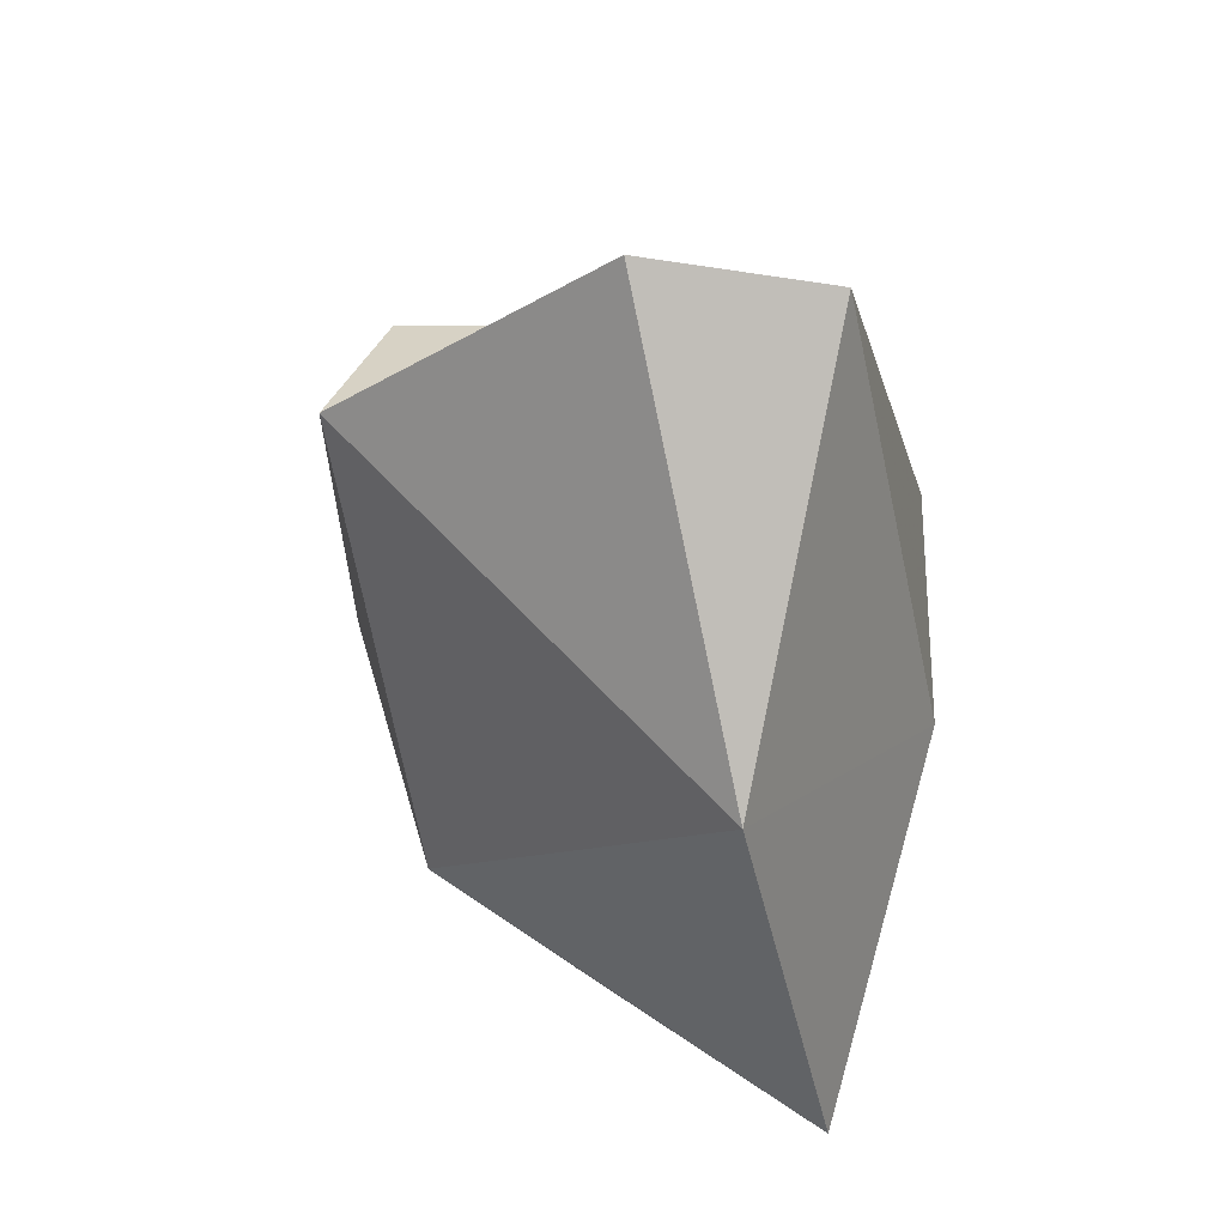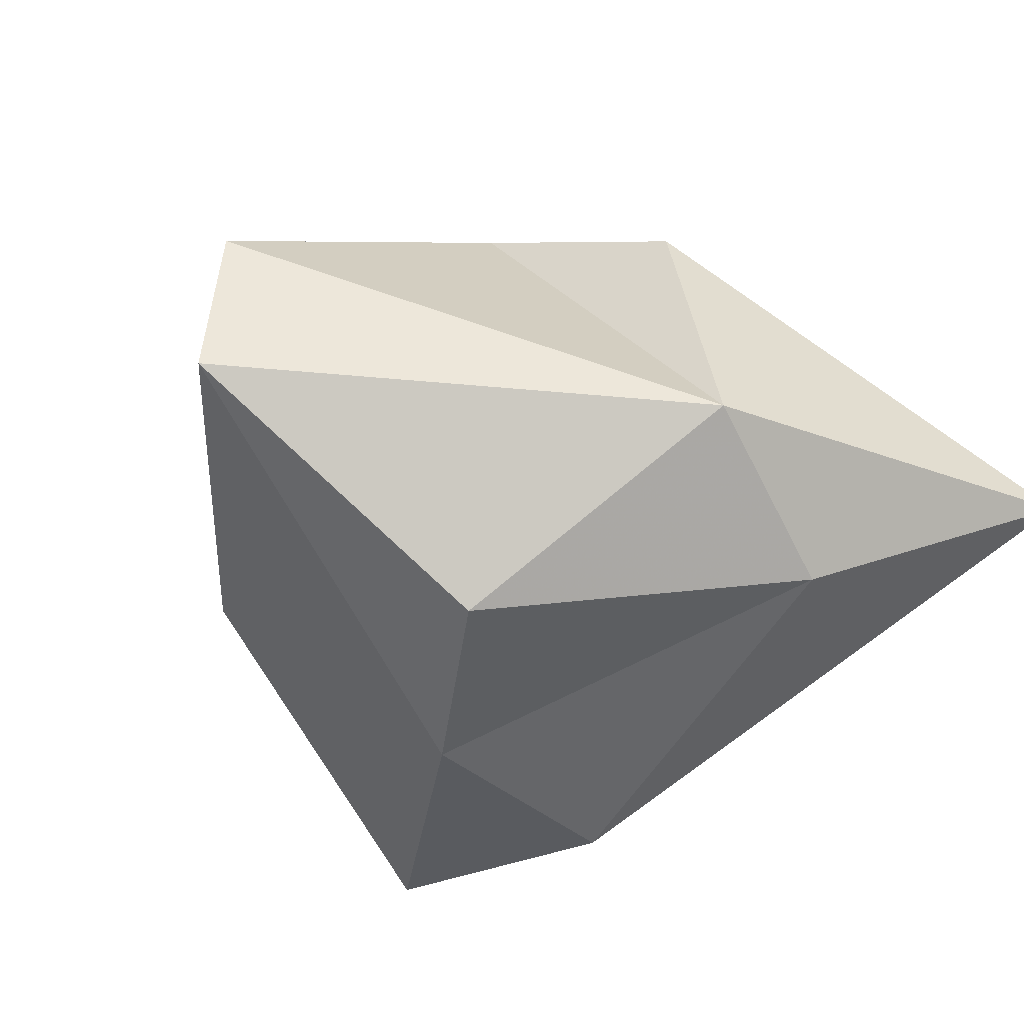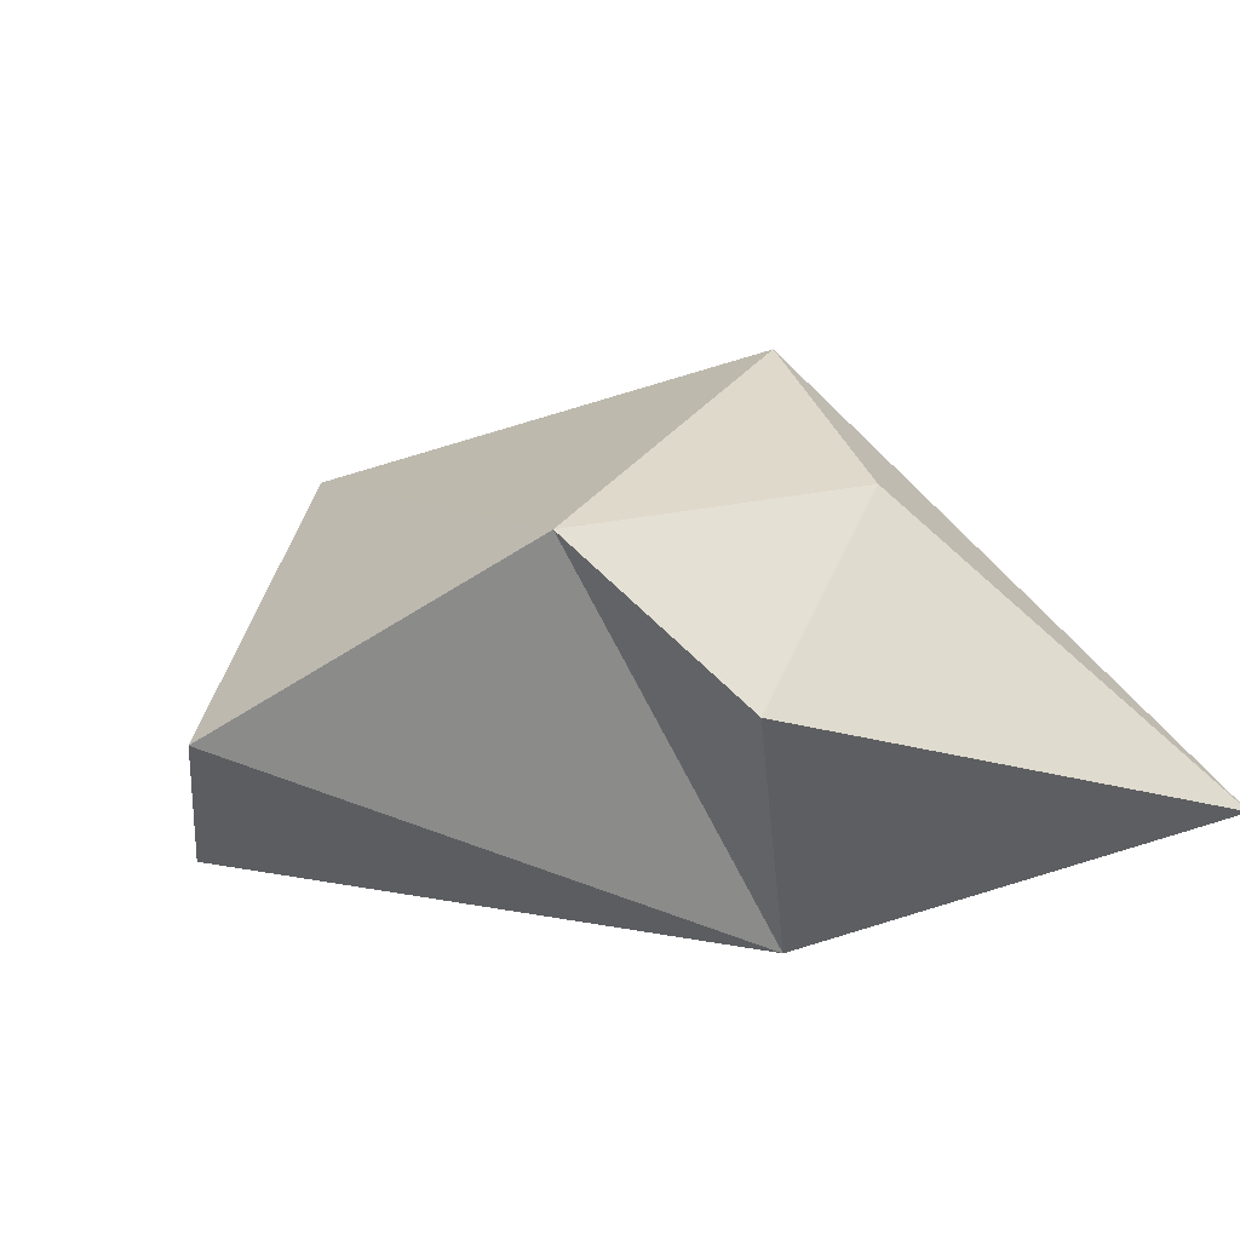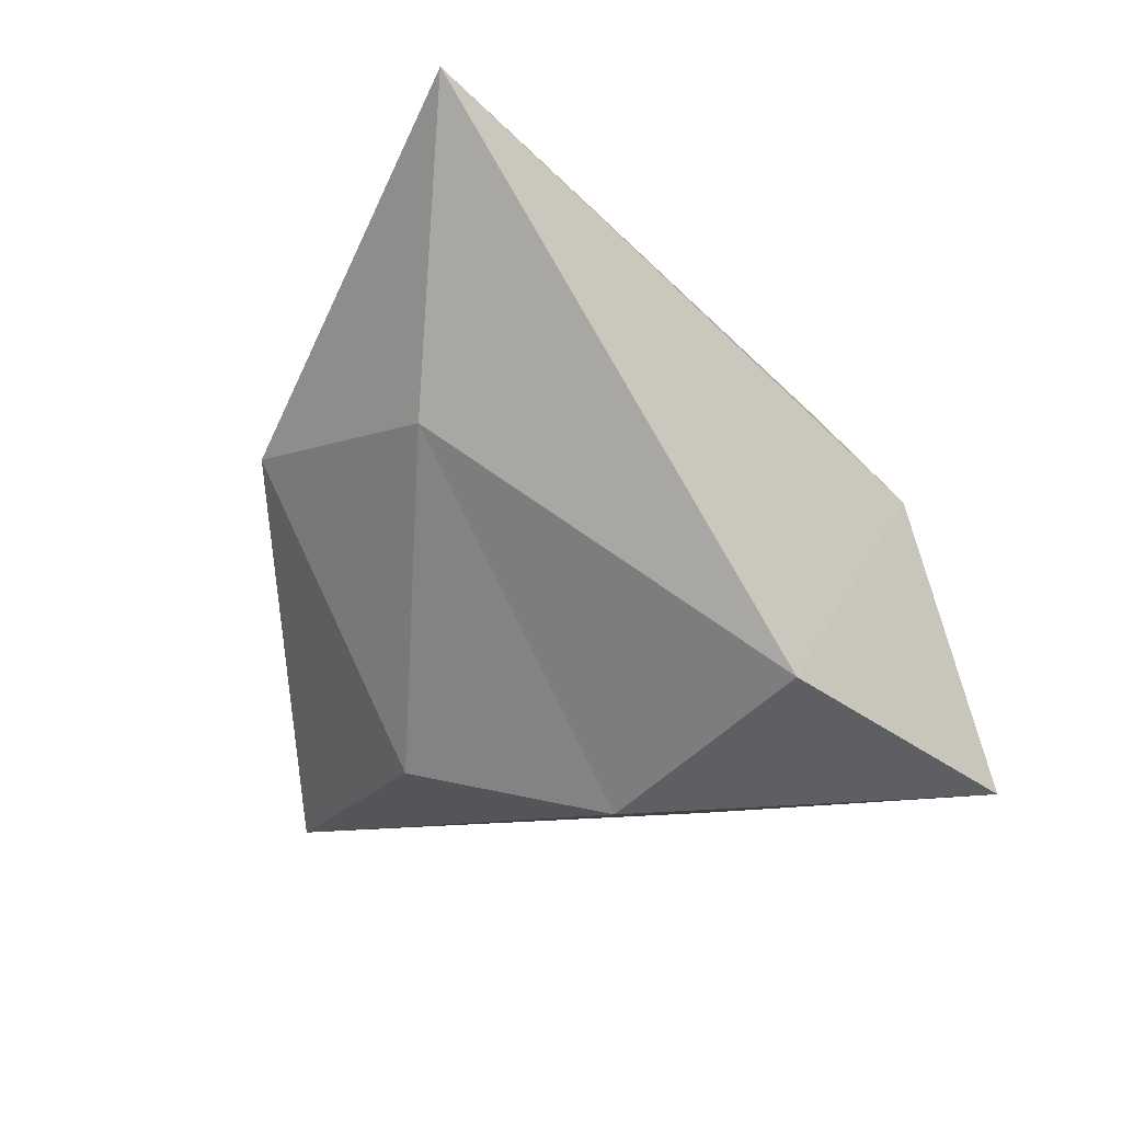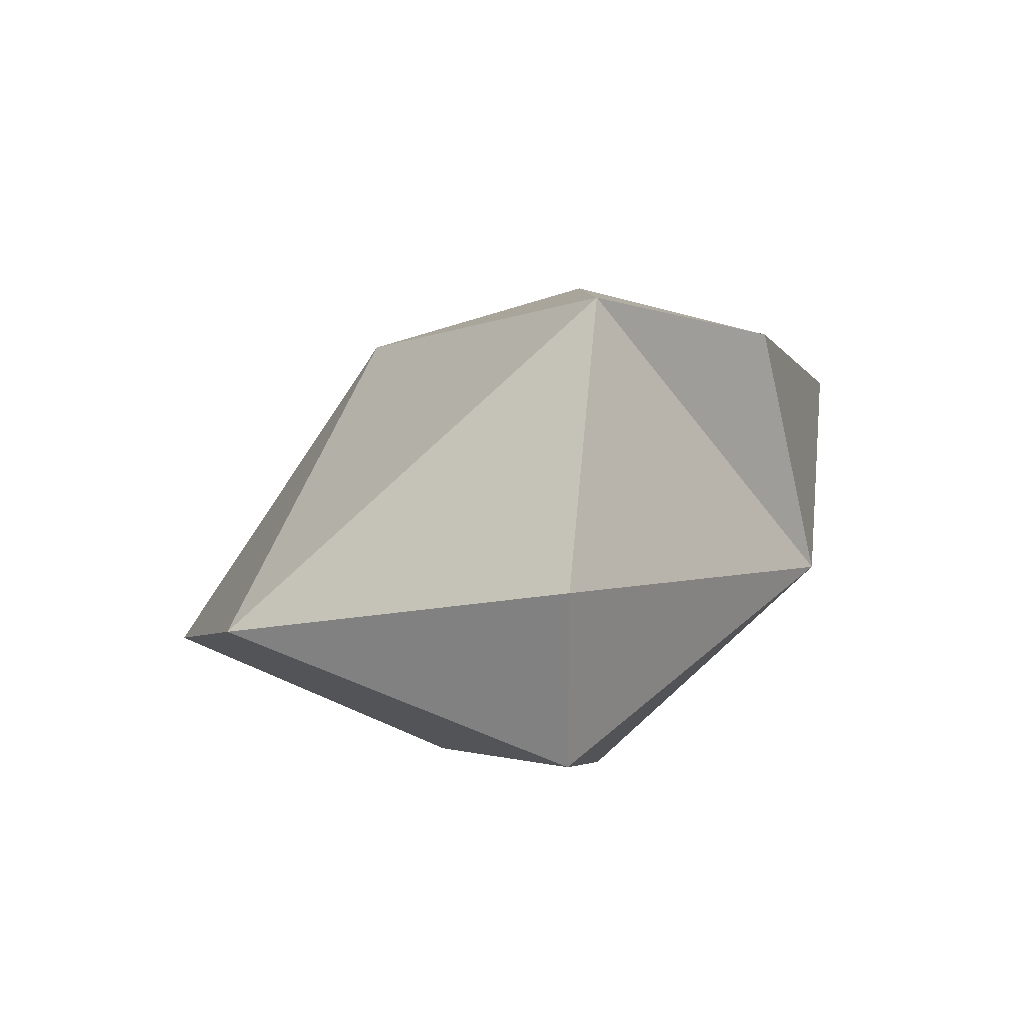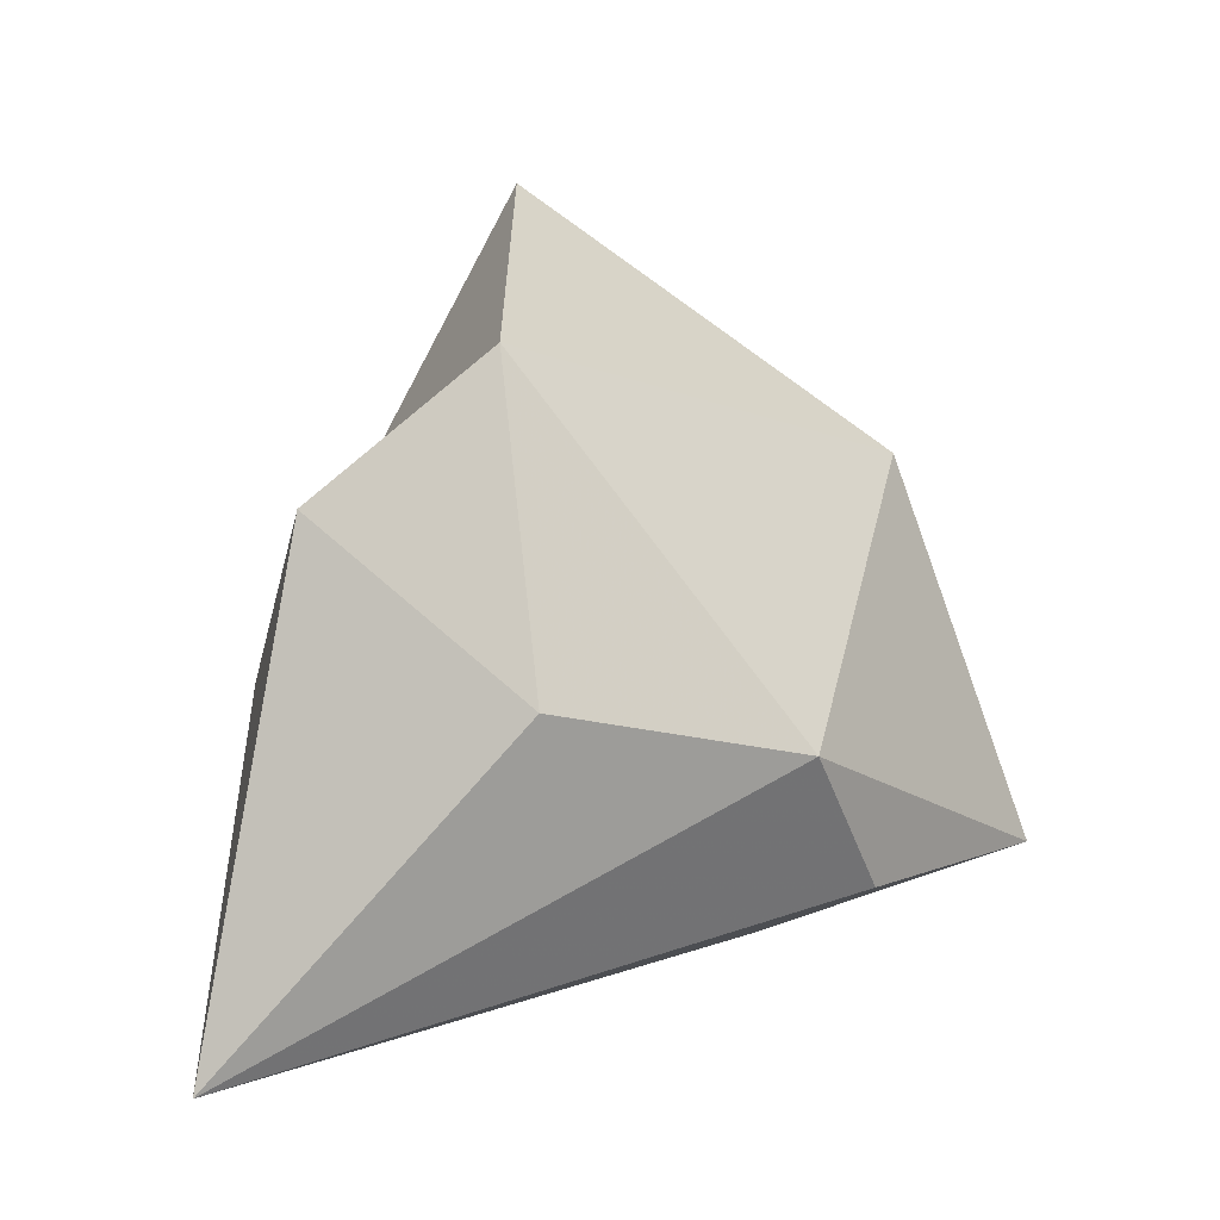
<metadata>
{"format":"obj","ext":"obj","renderer":"f3d","projection":"perspective","resolution":1024,"background":"white","views":[{"elev":-31.9,"azim":-107.8,"up":"+Z"},{"elev":-38.3,"azim":-38.0,"up":"+Y"},{"elev":54.6,"azim":-24.2,"up":"+Y"},{"elev":-49.9,"azim":57.5,"up":"+Y"},{"elev":26.6,"azim":-90.3,"up":"+Y"},{"elev":58.1,"azim":84.5,"up":"+Y"}]}
</metadata>
<code>
v 185.2 273.3 73.61
v 195.1 267.1 75.02
v 185.7 279.1 73.62
v 198.3 265.6 69.39
v 199.4 272.7 82.93
v 196.1 284.5 74.74
v 204.3 267 59.02
v 193.3 273.5 62.26
v 205.3 269.7 80.64
v 206.7 278.4 66.83
v 199.4 281.9 80.75
v 206 265.6 68.09
v 206.1 281 74.53
v 208.4 273.2 65.05
v 213.4 274 84.91
g foo
f 4 2 1
f 1 5 3
f 2 5 1
f 4 9 2
f 12 9 4
f 12 4 7
f 8 1 3
f 4 1 8
f 7 4 8
f 9 5 2
f 8 3 6
f 7 14 12
f 14 7 10
f 8 10 7
f 9 15 5
f 5 6 3
f 12 15 9
f 11 5 15
f 11 6 5
f 14 15 12
f 10 15 14
f 8 6 10
f 13 6 11
f 13 11 15
f 10 13 15
f 13 10 6
g

</code>
